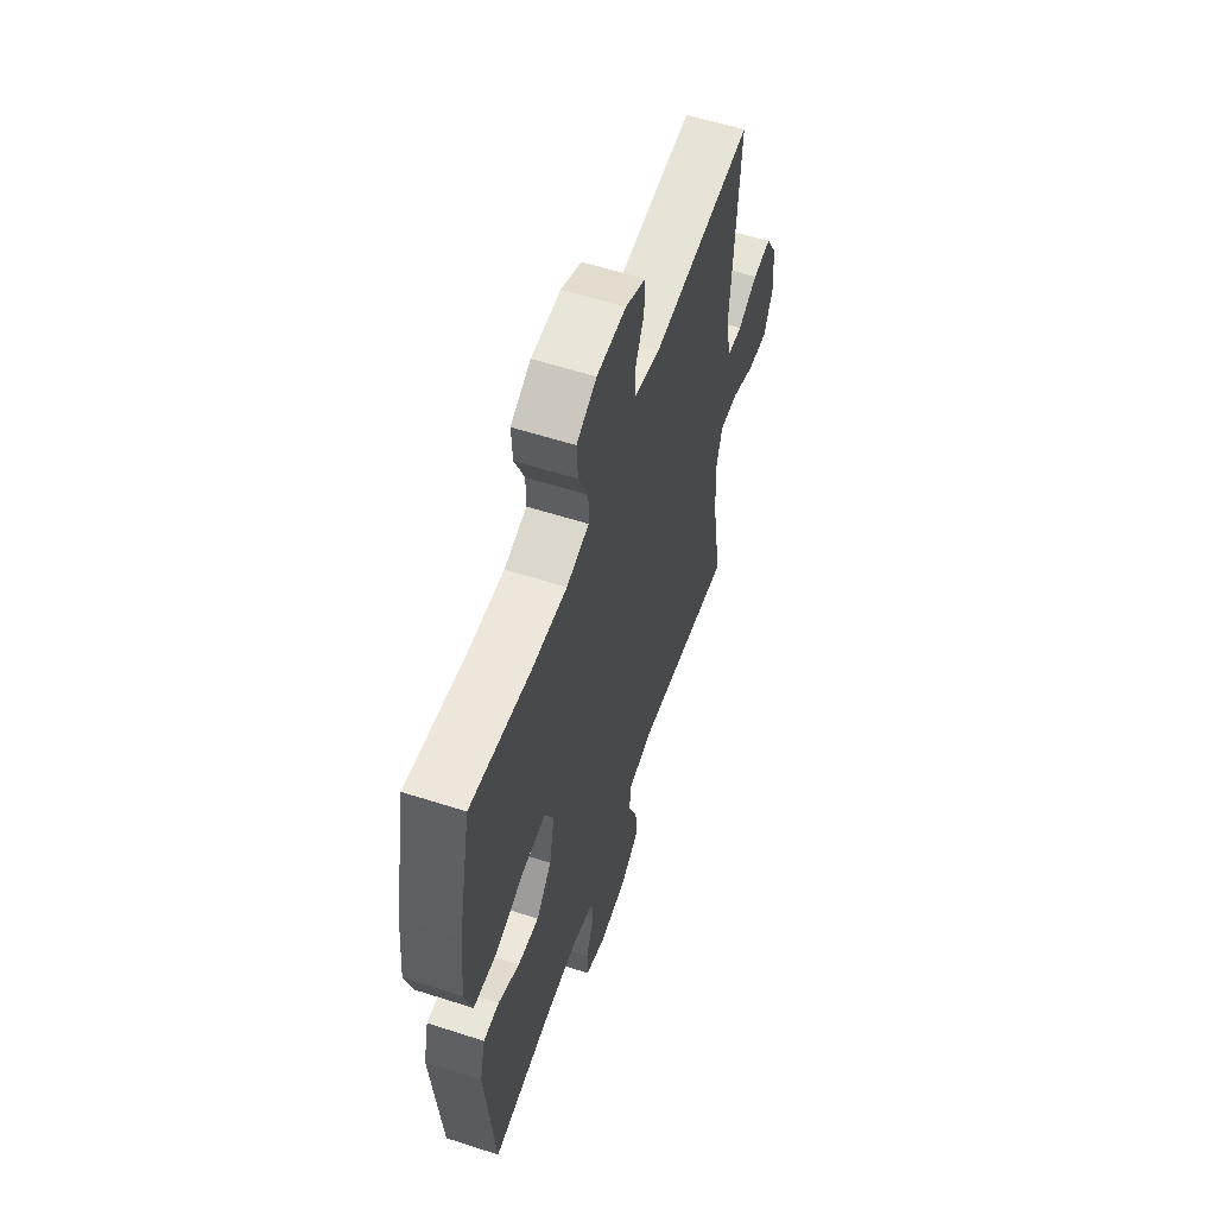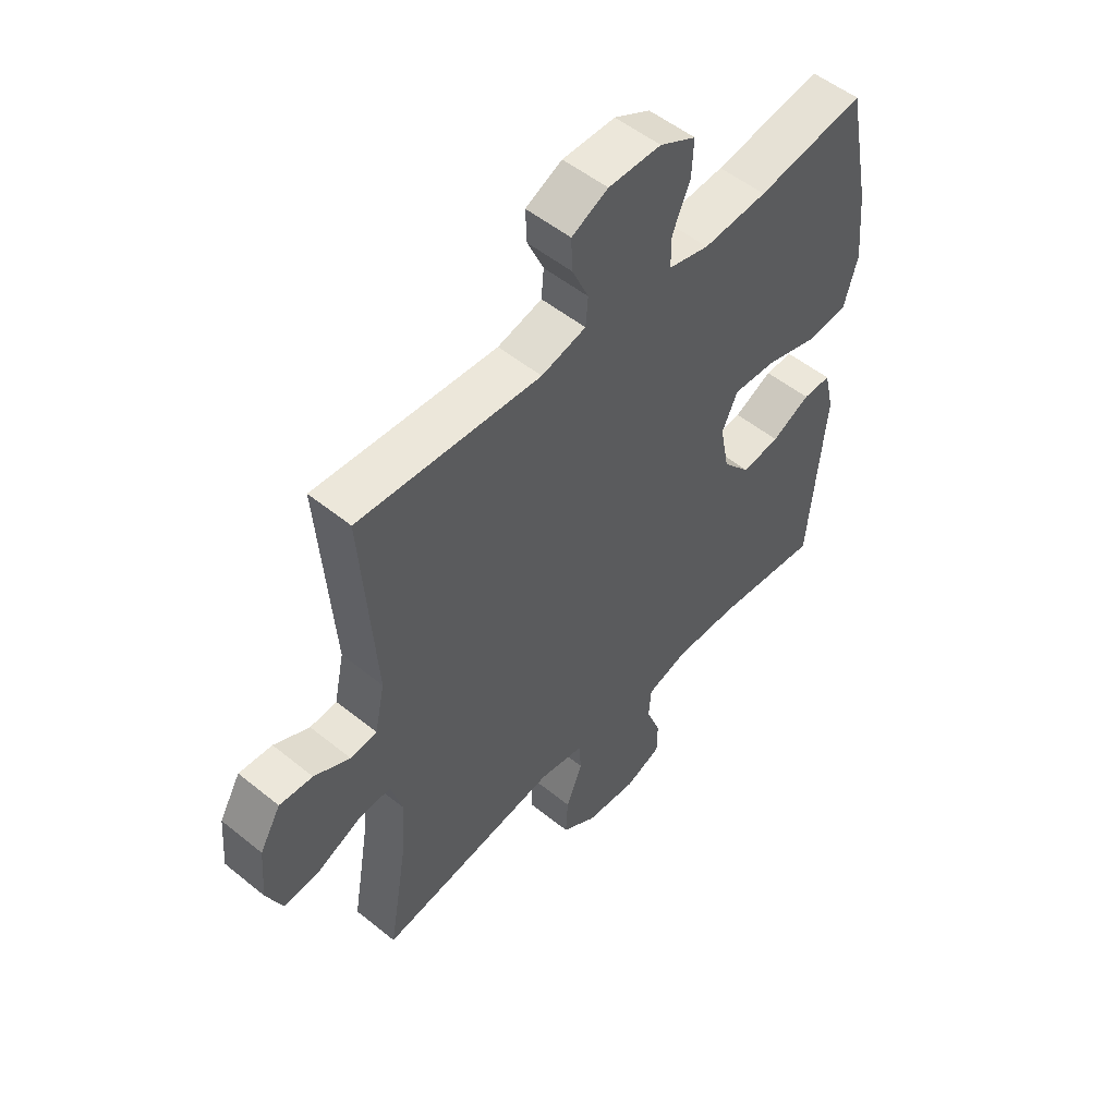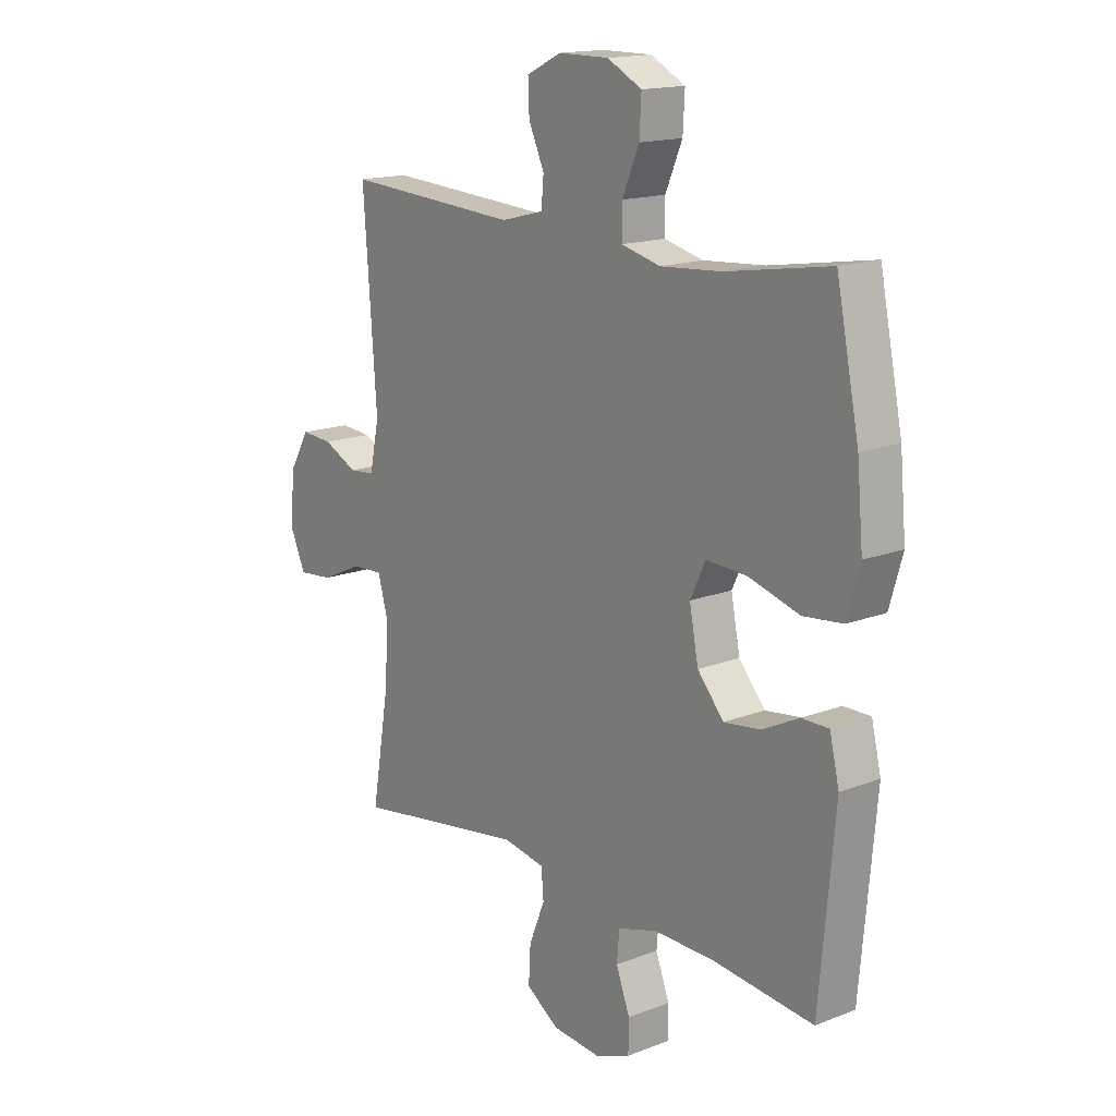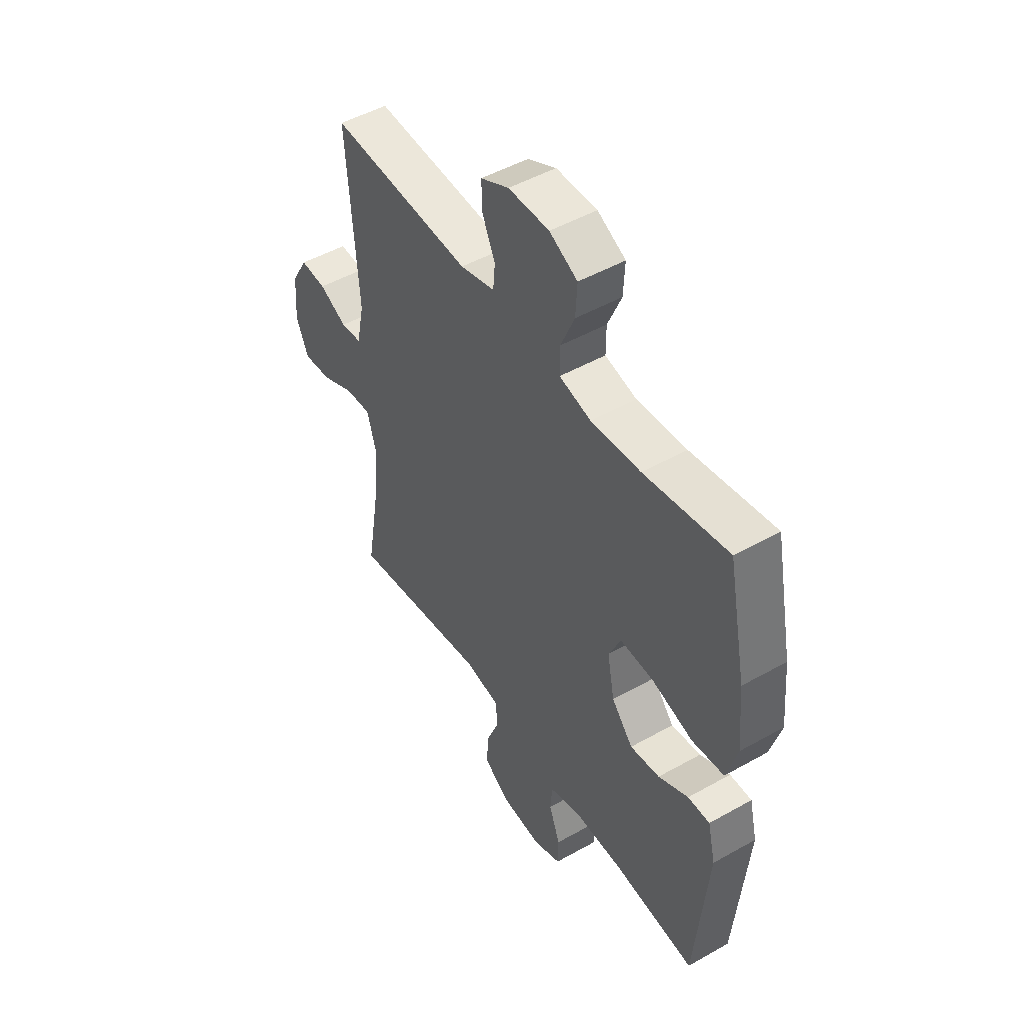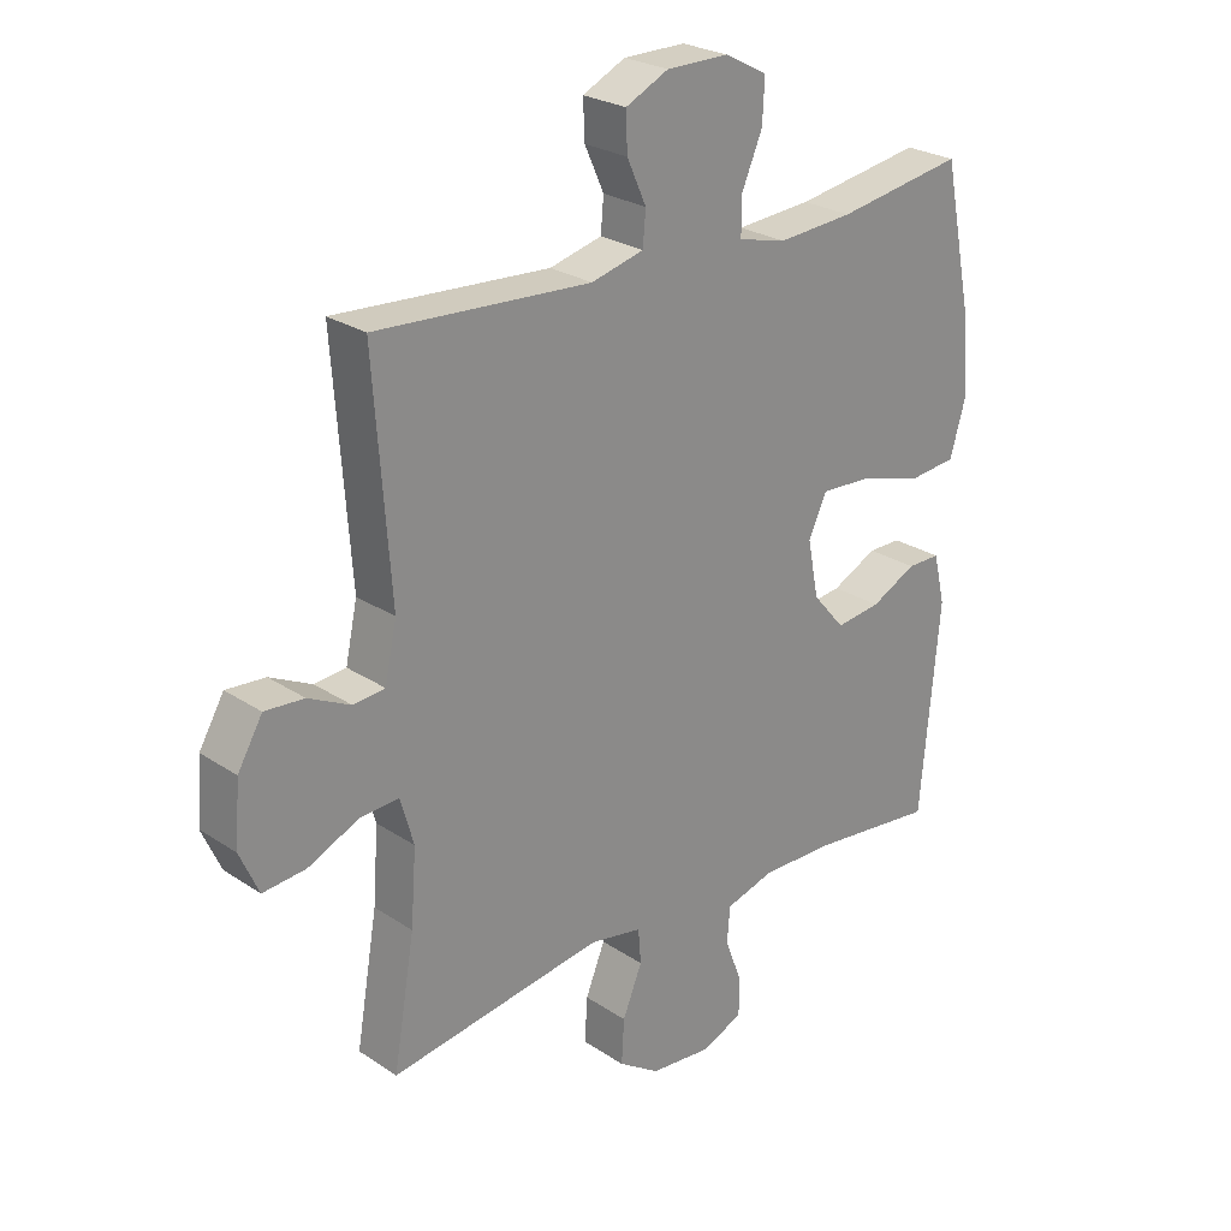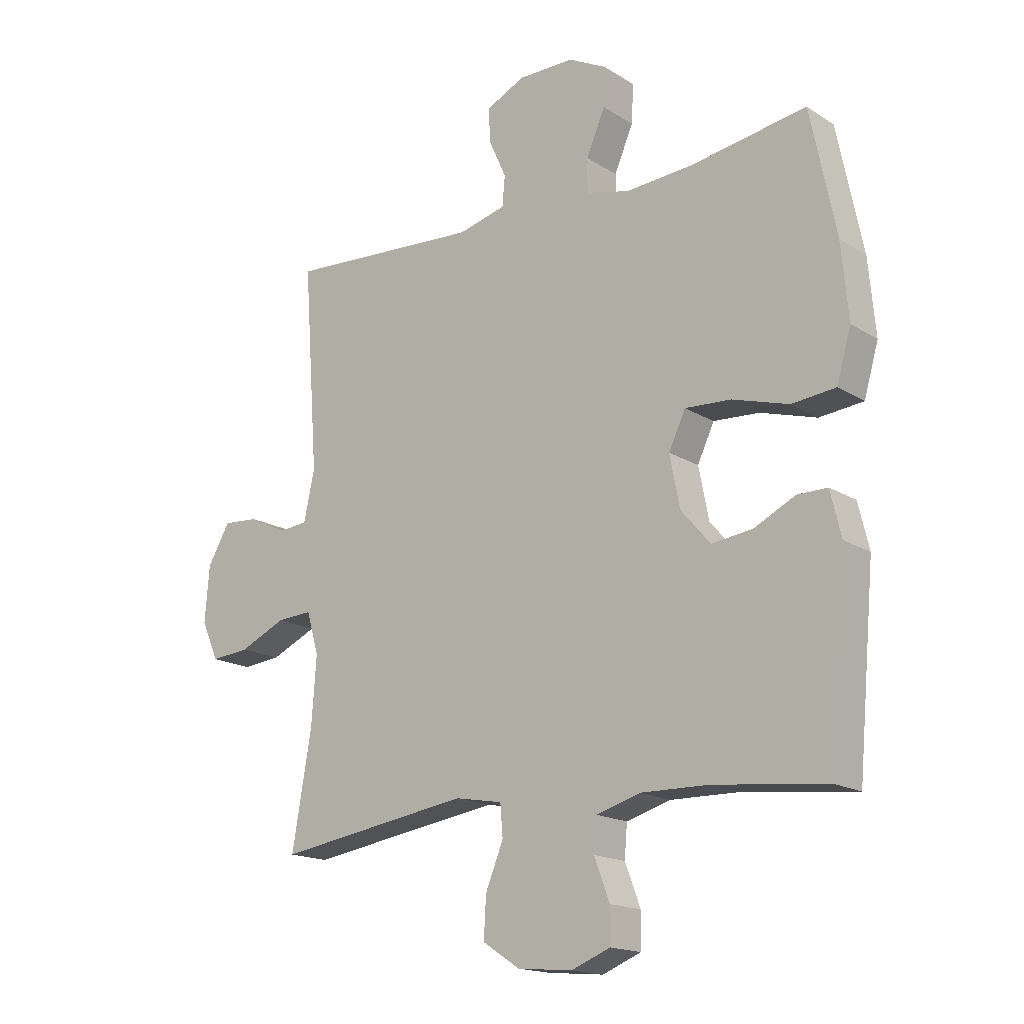
<metadata>
{"format":"obj","ext":"obj","renderer":"f3d","projection":"perspective","resolution":1024,"background":"white","views":[{"elev":58.2,"azim":-71.5,"up":"+Z"},{"elev":52.2,"azim":131.2,"up":"+Z"},{"elev":15.9,"azim":-128.8,"up":"+Z"},{"elev":48.7,"azim":-122.2,"up":"+Z"},{"elev":25.4,"azim":136.8,"up":"+Z"},{"elev":-16.8,"azim":-141.3,"up":"+Z"}]}
</metadata>
<code>
o path7798
v 0.4476 0.0375 -0.302
v 0.439 0.0375 -0.1828
v 0.4602 0.0375 -0.1086
v 0.523 0.0375 -0.1126
v 0.6045 0.0375 -0.15
v 0.6731 0.0375 -0.1564
v 0.7034 0.0375 -0.08874
v 0.6955 0.0375 0.01093
v 0.6557 0.0375 0.07936
v 0.5928 0.0375 0.07488
v 0.5255 0.0375 0.04208
v 0.4748 0.0375 0.04717
v 0.4558 0.0375 0.1358
v 0.482 0.0375 0.4977
v 0.1371 0.0375 0.4767
v 0.05278 0.0375 0.4984
v 0.04813 0.0375 0.5519
v 0.07898 0.0375 0.6205
v 0.08145 0.0375 0.6813
v 0.01257 0.0375 0.7148
v -0.0869 0.0375 0.715
v -0.1553 0.0375 0.6796
v -0.1517 0.0375 0.6112
v -0.1183 0.0375 0.5333
v -0.1183 0.0375 0.4744
v -0.1953 0.0375 0.4551
v -0.3162 0.0375 0.4641
v -0.5199 0.0375 0.4977
v -0.565 0.0375 0.2761
v -0.5771 0.0375 0.1428
v -0.5516 0.0375 0.05428
v -0.4738 0.0375 0.04611
v -0.3737 0.0375 0.07545
v -0.2928 0.0375 0.07974
v -0.2631 0.0375 0.01674
v -0.2808 0.0375 -0.07459
v -0.3329 0.0375 -0.135
v -0.405 0.0375 -0.1257
v -0.478 0.0375 -0.08936
v -0.5312 0.0375 -0.08918
v -0.5503 0.0375 -0.1688
v -0.5199 0.0375 -0.504
v -0.3203 0.0375 -0.4825
v -0.2008 0.0375 -0.4806
v -0.1227 0.0375 -0.504
v -0.118 0.0375 -0.5615
v -0.1452 0.0375 -0.634
v -0.1446 0.0375 -0.6949
v -0.07614 0.0375 -0.7226
v 0.02064 0.0375 -0.7139
v 0.08644 0.0375 -0.6709
v 0.08232 0.0375 -0.5993
v 0.05096 0.0375 -0.522
v 0.0554 0.0375 -0.4663
v 0.1391 0.0375 -0.4512
v 0.482 0.0375 -0.504
v 0.4476 -0.0375 -0.302
v 0.439 -0.0375 -0.1828
v 0.4602 -0.0375 -0.1086
v 0.523 -0.0375 -0.1126
v 0.6045 -0.0375 -0.15
v 0.6731 -0.0375 -0.1564
v 0.7034 -0.0375 -0.08874
v 0.6955 -0.0375 0.01093
v 0.6557 -0.0375 0.07936
v 0.5928 -0.0375 0.07488
v 0.5255 -0.0375 0.04208
v 0.4748 -0.0375 0.04717
v 0.4558 -0.0375 0.1358
v 0.482 -0.0375 0.4977
v 0.1371 -0.0375 0.4767
v 0.05278 -0.0375 0.4984
v 0.04813 -0.0375 0.5519
v 0.07898 -0.0375 0.6205
v 0.08145 -0.0375 0.6813
v 0.01257 -0.0375 0.7148
v -0.0869 -0.0375 0.715
v -0.1553 -0.0375 0.6796
v -0.1517 -0.0375 0.6112
v -0.1183 -0.0375 0.5333
v -0.1183 -0.0375 0.4744
v -0.1953 -0.0375 0.4551
v -0.3162 -0.0375 0.4641
v -0.5199 -0.0375 0.4977
v -0.565 -0.0375 0.2761
v -0.5771 -0.0375 0.1428
v -0.5516 -0.0375 0.05428
v -0.4738 -0.0375 0.04611
v -0.3737 -0.0375 0.07545
v -0.2928 -0.0375 0.07974
v -0.2631 -0.0375 0.01674
v -0.2808 -0.0375 -0.07459
v -0.3329 -0.0375 -0.135
v -0.405 -0.0375 -0.1257
v -0.478 -0.0375 -0.08936
v -0.5312 -0.0375 -0.08918
v -0.5503 -0.0375 -0.1688
v -0.5199 -0.0375 -0.504
v -0.3203 -0.0375 -0.4825
v -0.2008 -0.0375 -0.4806
v -0.1227 -0.0375 -0.504
v -0.118 -0.0375 -0.5615
v -0.1452 -0.0375 -0.634
v -0.1446 -0.0375 -0.6949
v -0.07614 -0.0375 -0.7226
v 0.02064 -0.0375 -0.7139
v 0.08644 -0.0375 -0.6709
v 0.08232 -0.0375 -0.5993
v 0.05096 -0.0375 -0.522
v 0.0554 -0.0375 -0.4663
v 0.1391 -0.0375 -0.4512
v 0.482 -0.0375 -0.504
v -0.1446 0.0375 -0.6949
v -0.1446 0.0375 -0.6949
v -0.07614 0.0375 -0.7226
v 0.02064 0.0375 -0.7139
v 0.08644 0.0375 -0.6709
v -0.1452 0.0375 -0.634
v 0.08232 0.0375 -0.5993
v -0.118 0.0375 -0.5615
v 0.05096 0.0375 -0.522
v -0.1227 0.0375 -0.504
v -0.1227 0.0375 -0.504
v 0.0554 0.0375 -0.4663
v 0.0554 0.0375 -0.4663
v -0.2008 0.0375 -0.4806
v -0.5199 0.0375 -0.504
v -0.5199 0.0375 -0.504
v -0.3203 0.0375 -0.4825
v 0.1391 0.0375 -0.4512
v 0.482 0.0375 -0.504
v 0.482 0.0375 -0.504
v 0.4476 0.0375 -0.302
v 0.439 0.0375 -0.1828
v -0.5503 0.0375 -0.1688
v 0.4602 0.0375 -0.1086
v 0.4602 0.0375 -0.1086
v -0.5312 0.0375 -0.08918
v -0.5312 0.0375 -0.08918
v -0.3329 0.0375 -0.135
v -0.405 0.0375 -0.1257
v 0.6045 0.0375 -0.15
v 0.6731 0.0375 -0.1564
v 0.6731 0.0375 -0.1564
v 0.7034 0.0375 -0.08874
v 0.523 0.0375 -0.1126
v -0.2808 0.0375 -0.07459
v -0.478 0.0375 -0.08936
v 0.6955 0.0375 0.01093
v -0.2631 0.0375 0.01674
v 0.6557 0.0375 0.07936
v 0.6557 0.0375 0.07936
v -0.2928 0.0375 0.07974
v -0.2928 0.0375 0.07974
v 0.5255 0.0375 0.04208
v 0.4748 0.0375 0.04717
v 0.4748 0.0375 0.04717
v 0.5928 0.0375 0.07488
v -0.5516 0.0375 0.05428
v -0.5516 0.0375 0.05428
v -0.4738 0.0375 0.04611
v -0.3737 0.0375 0.07545
v 0.4558 0.0375 0.1358
v -0.5771 0.0375 0.1428
v -0.565 0.0375 0.2761
v -0.5199 0.0375 0.4977
v -0.5199 0.0375 0.4977
v -0.3162 0.0375 0.4641
v -0.1953 0.0375 0.4551
v -0.1183 0.0375 0.4744
v -0.1183 0.0375 0.4744
v 0.482 0.0375 0.4977
v 0.482 0.0375 0.4977
v 0.1371 0.0375 0.4767
v -0.1183 0.0375 0.5333
v 0.05278 0.0375 0.4984
v 0.05278 0.0375 0.4984
v 0.04813 0.0375 0.5519
v -0.1517 0.0375 0.6112
v 0.07898 0.0375 0.6205
v -0.1553 0.0375 0.6796
v -0.1553 0.0375 0.6796
v 0.08145 0.0375 0.6813
v 0.08145 0.0375 0.6813
v -0.0869 0.0375 0.715
v 0.01257 0.0375 0.7148
v -0.1446 -0.0375 -0.6949
v -0.1446 -0.0375 -0.6949
v -0.07614 -0.0375 -0.7226
v 0.02064 -0.0375 -0.7139
v 0.08644 -0.0375 -0.6709
v -0.1452 -0.0375 -0.634
v 0.08232 -0.0375 -0.5993
v -0.118 -0.0375 -0.5615
v 0.05096 -0.0375 -0.522
v -0.1227 -0.0375 -0.504
v -0.1227 -0.0375 -0.504
v 0.0554 -0.0375 -0.4663
v 0.0554 -0.0375 -0.4663
v -0.2008 -0.0375 -0.4806
v -0.5199 -0.0375 -0.504
v -0.5199 -0.0375 -0.504
v -0.3203 -0.0375 -0.4825
v 0.1391 -0.0375 -0.4512
v 0.482 -0.0375 -0.504
v 0.482 -0.0375 -0.504
v 0.4476 -0.0375 -0.302
v 0.439 -0.0375 -0.1828
v -0.5503 -0.0375 -0.1688
v 0.4602 -0.0375 -0.1086
v 0.4602 -0.0375 -0.1086
v -0.5312 -0.0375 -0.08918
v -0.5312 -0.0375 -0.08918
v -0.3329 -0.0375 -0.135
v -0.405 -0.0375 -0.1257
v 0.6045 -0.0375 -0.15
v 0.6731 -0.0375 -0.1564
v 0.6731 -0.0375 -0.1564
v 0.7034 -0.0375 -0.08874
v 0.523 -0.0375 -0.1126
v -0.2808 -0.0375 -0.07459
v -0.478 -0.0375 -0.08936
v 0.6955 -0.0375 0.01093
v -0.2631 -0.0375 0.01674
v 0.6557 -0.0375 0.07936
v 0.6557 -0.0375 0.07936
v -0.2928 -0.0375 0.07974
v -0.2928 -0.0375 0.07974
v 0.5255 -0.0375 0.04208
v 0.4748 -0.0375 0.04717
v 0.4748 -0.0375 0.04717
v 0.5928 -0.0375 0.07488
v -0.5516 -0.0375 0.05428
v -0.5516 -0.0375 0.05428
v -0.4738 -0.0375 0.04611
v -0.3737 -0.0375 0.07545
v 0.4558 -0.0375 0.1358
v -0.5771 -0.0375 0.1428
v -0.565 -0.0375 0.2761
v -0.5199 -0.0375 0.4977
v -0.5199 -0.0375 0.4977
v -0.3162 -0.0375 0.4641
v -0.1953 -0.0375 0.4551
v -0.1183 -0.0375 0.4744
v -0.1183 -0.0375 0.4744
v 0.482 -0.0375 0.4977
v 0.482 -0.0375 0.4977
v 0.1371 -0.0375 0.4767
v -0.1183 -0.0375 0.5333
v 0.05278 -0.0375 0.4984
v 0.05278 -0.0375 0.4984
v 0.04813 -0.0375 0.5519
v -0.1517 -0.0375 0.6112
v 0.07898 -0.0375 0.6205
v -0.1553 -0.0375 0.6796
v -0.1553 -0.0375 0.6796
v 0.08145 -0.0375 0.6813
v 0.08145 -0.0375 0.6813
v -0.0869 -0.0375 0.715
v 0.01257 -0.0375 0.7148
f 252 254 260
f 224 244 227
f 249 250 252
f 224 250 244
f 260 254 257
f 259 252 260
f 243 227 244
f 219 216 217
f 242 227 243
f 187 189 192
f 248 237 246
f 223 216 219
f 190 194 189
f 210 220 229
f 191 193 190
f 232 223 225
f 253 259 255
f 192 189 194
f 236 227 242
f 200 214 203
f 249 252 253
f 224 210 230
f 239 242 240
f 253 252 259
f 221 204 224
f 196 221 200
f 207 204 205
f 229 220 223
f 196 198 221
f 198 196 195
f 224 248 250
f 236 238 235
f 198 204 221
f 224 237 248
f 238 236 239
f 224 208 210
f 203 215 209
f 230 210 229
f 214 215 203
f 193 194 190
f 222 209 215
f 244 250 249
f 203 209 201
f 239 236 242
f 207 208 204
f 214 200 221
f 212 209 222
f 216 223 220
f 194 195 196
f 229 223 232
f 224 204 208
f 224 230 237
f 233 235 238
f 195 194 193
f 114 49 105 188
f 49 50 106 105
f 50 51 107 106
f 47 48 104 103
f 51 52 108 107
f 46 47 103 102
f 52 53 109 108
f 123 46 102 197
f 53 125 199 109
f 44 45 101 100
f 128 43 99 202
f 43 44 100 99
f 54 55 111 110
f 55 132 206 111
f 56 1 57 112
f 1 2 58 57
f 41 42 98 97
f 2 137 211 58
f 139 41 97 213
f 37 38 94 93
f 5 144 218 61
f 6 7 63 62
f 4 5 61 60
f 36 37 93 92
f 39 40 96 95
f 38 39 95 94
f 3 4 60 59
f 7 8 64 63
f 35 36 92 91
f 8 152 226 64
f 154 35 91 228
f 11 157 231 67
f 10 11 67 66
f 9 10 66 65
f 160 32 88 234
f 32 33 89 88
f 12 13 69 68
f 30 31 87 86
f 33 34 90 89
f 29 30 86 85
f 167 29 85 241
f 27 28 84 83
f 26 27 83 82
f 171 26 82 245
f 173 15 71 247
f 13 14 70 69
f 24 25 81 80
f 15 177 251 71
f 16 17 73 72
f 23 24 80 79
f 17 18 74 73
f 182 23 79 256
f 18 184 258 74
f 21 22 78 77
f 20 21 77 76
f 19 20 76 75
f 178 186 180
f 150 153 170
f 175 178 176
f 150 170 176
f 186 183 180
f 185 186 178
f 169 170 153
f 145 143 142
f 168 169 153
f 113 118 115
f 174 172 163
f 149 145 142
f 116 115 120
f 136 155 146
f 117 116 119
f 158 151 149
f 179 181 185
f 118 120 115
f 162 168 153
f 126 129 140
f 175 179 178
f 150 156 136
f 165 166 168
f 179 185 178
f 147 150 130
f 122 126 147
f 133 131 130
f 155 149 146
f 122 147 124
f 124 121 122
f 150 176 174
f 162 161 164
f 124 147 130
f 150 174 163
f 164 165 162
f 150 136 134
f 129 135 141
f 156 155 136
f 140 129 141
f 119 116 120
f 148 141 135
f 170 175 176
f 129 127 135
f 165 168 162
f 133 130 134
f 140 147 126
f 138 148 135
f 142 146 149
f 120 122 121
f 155 158 149
f 150 134 130
f 150 163 156
f 159 164 161
f 121 119 120

</code>
